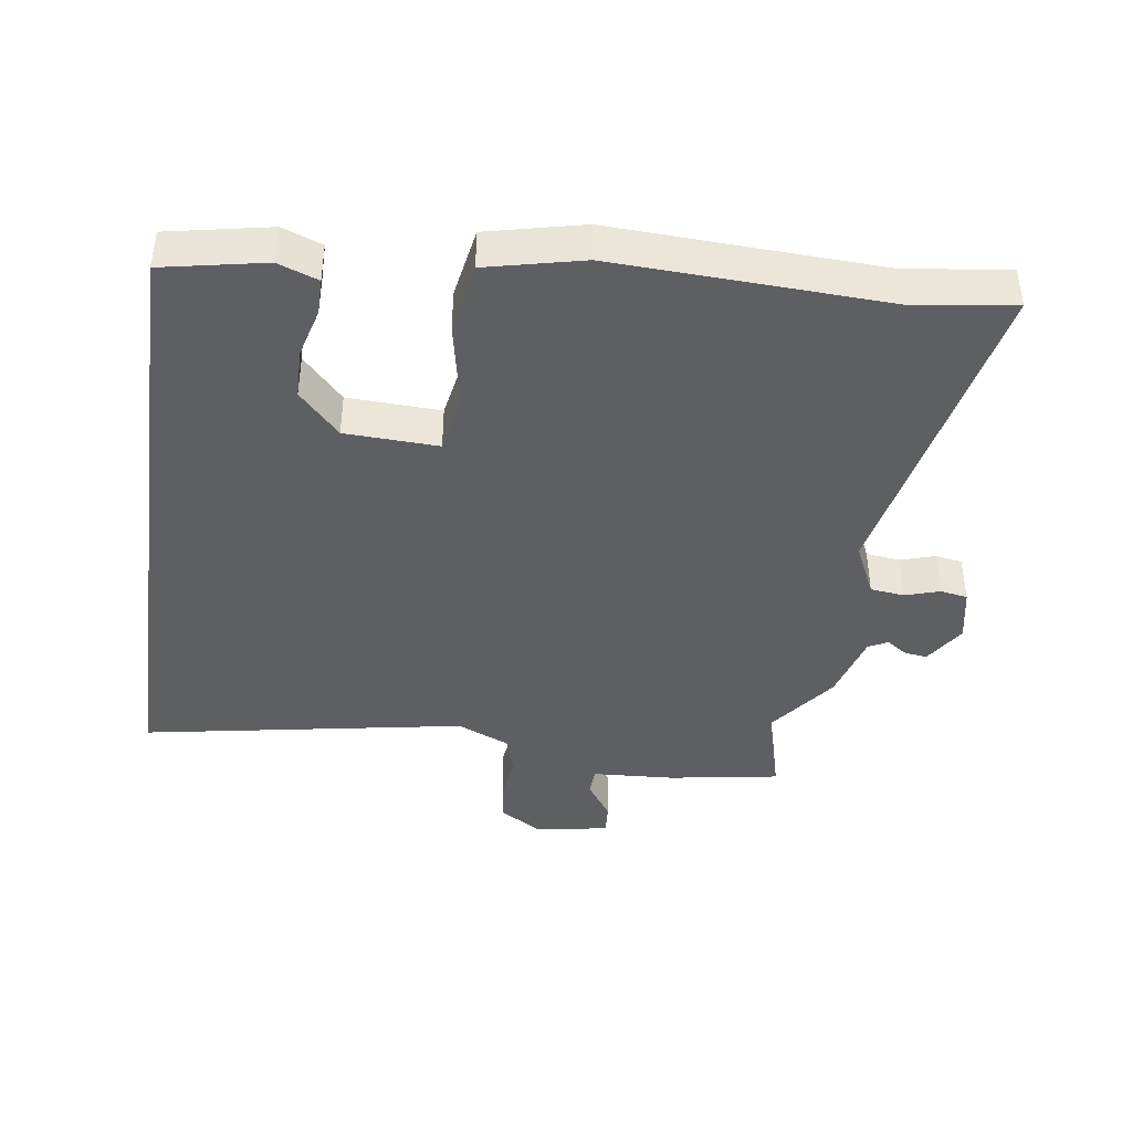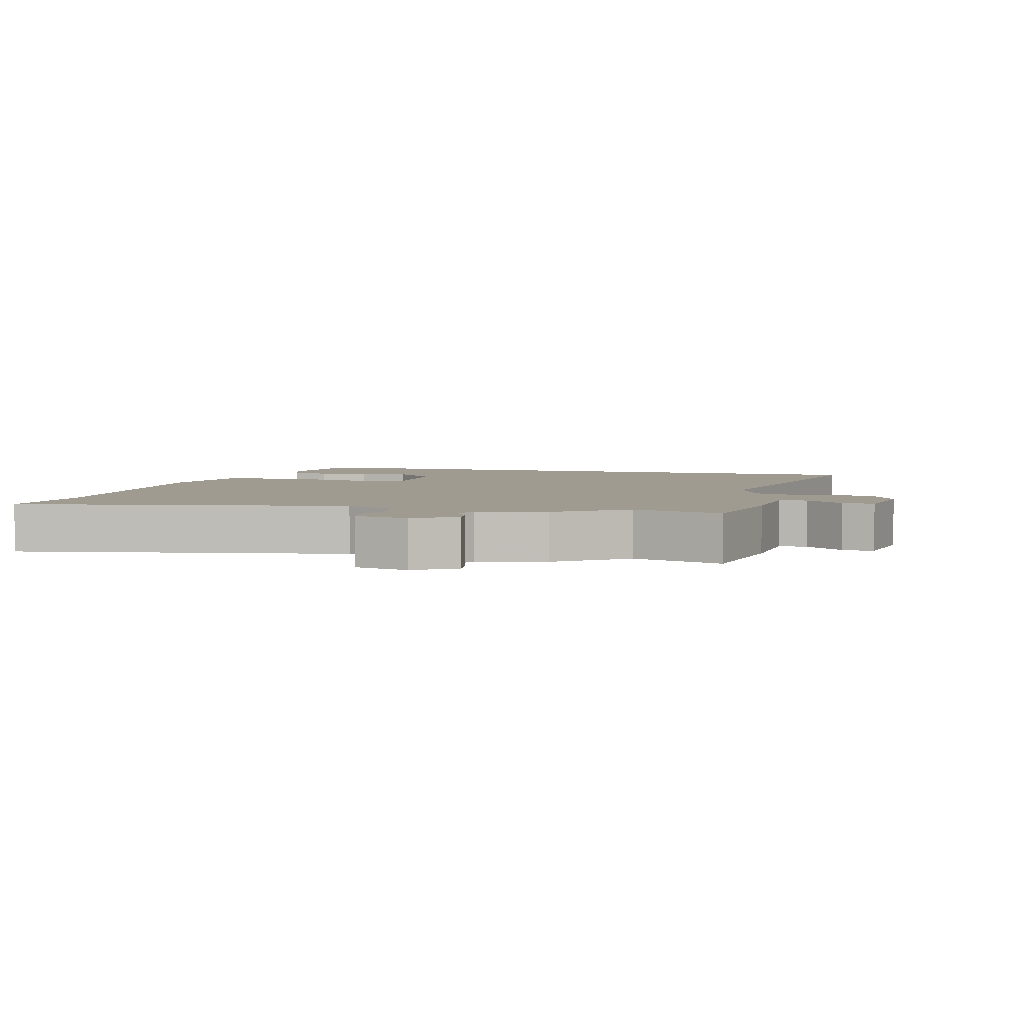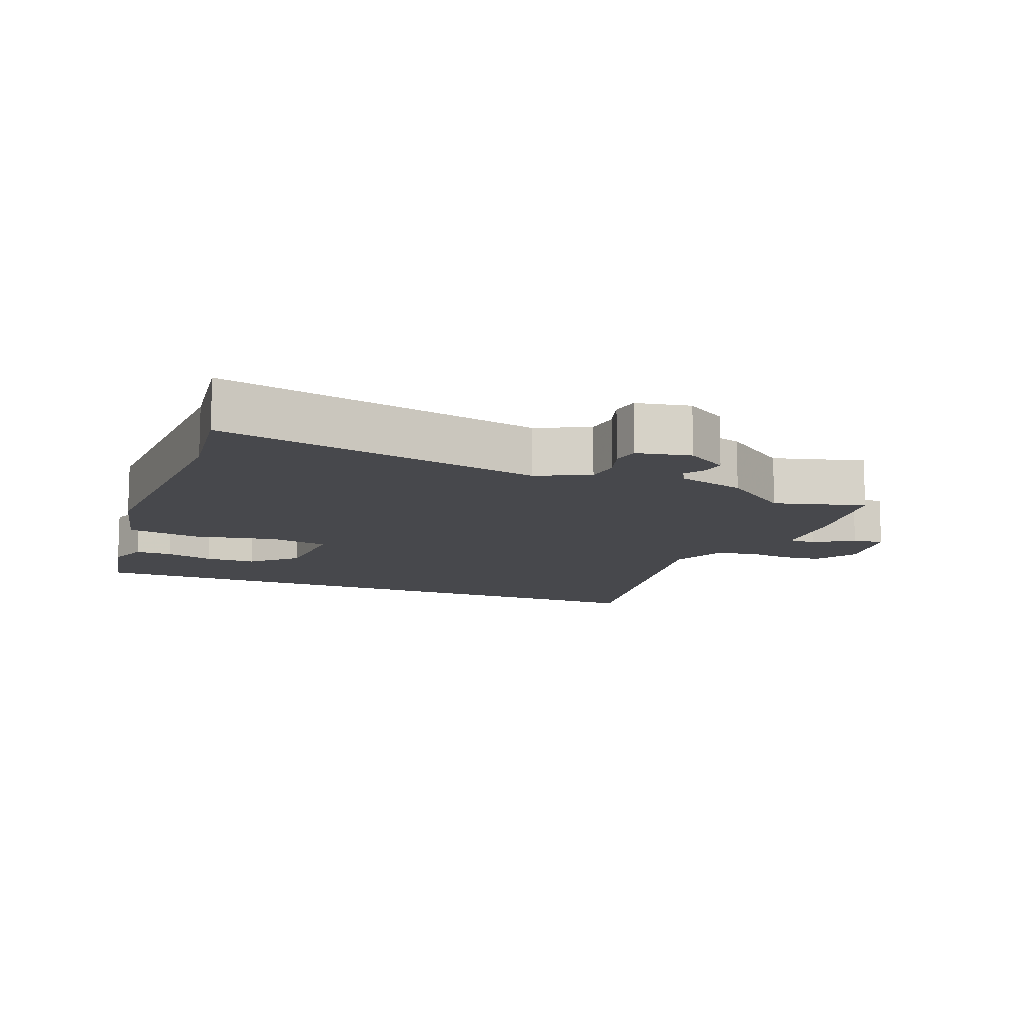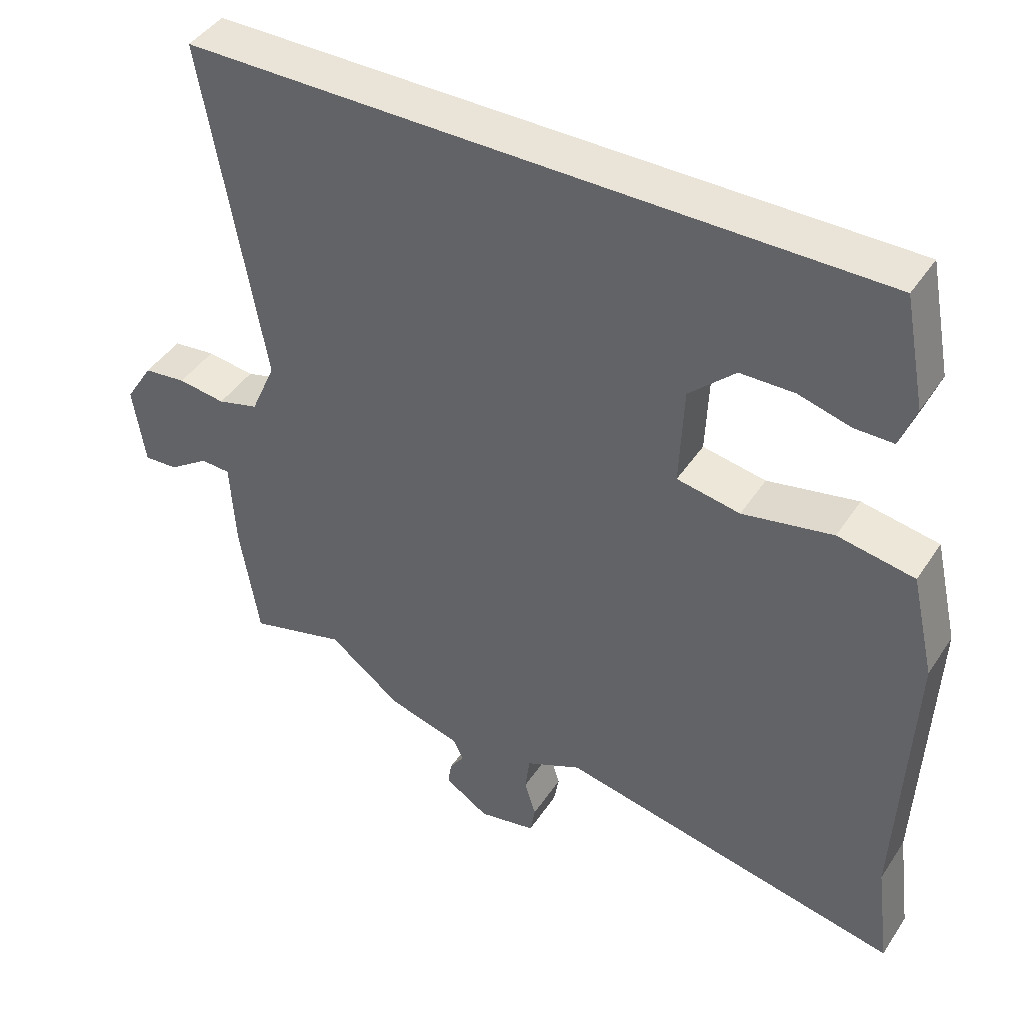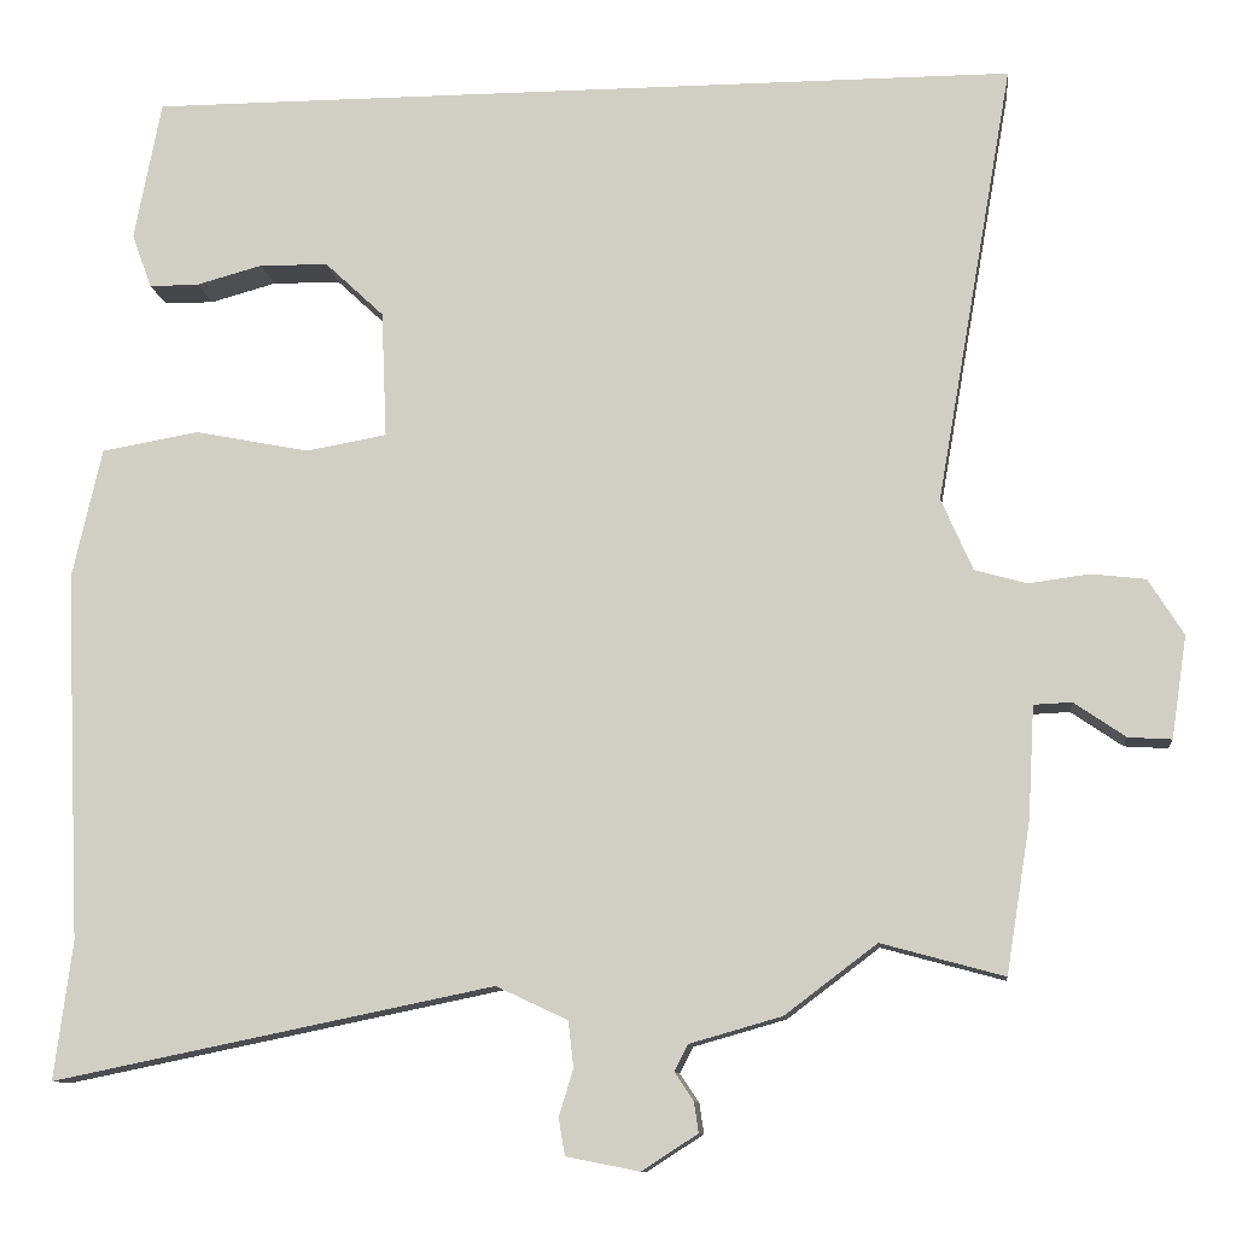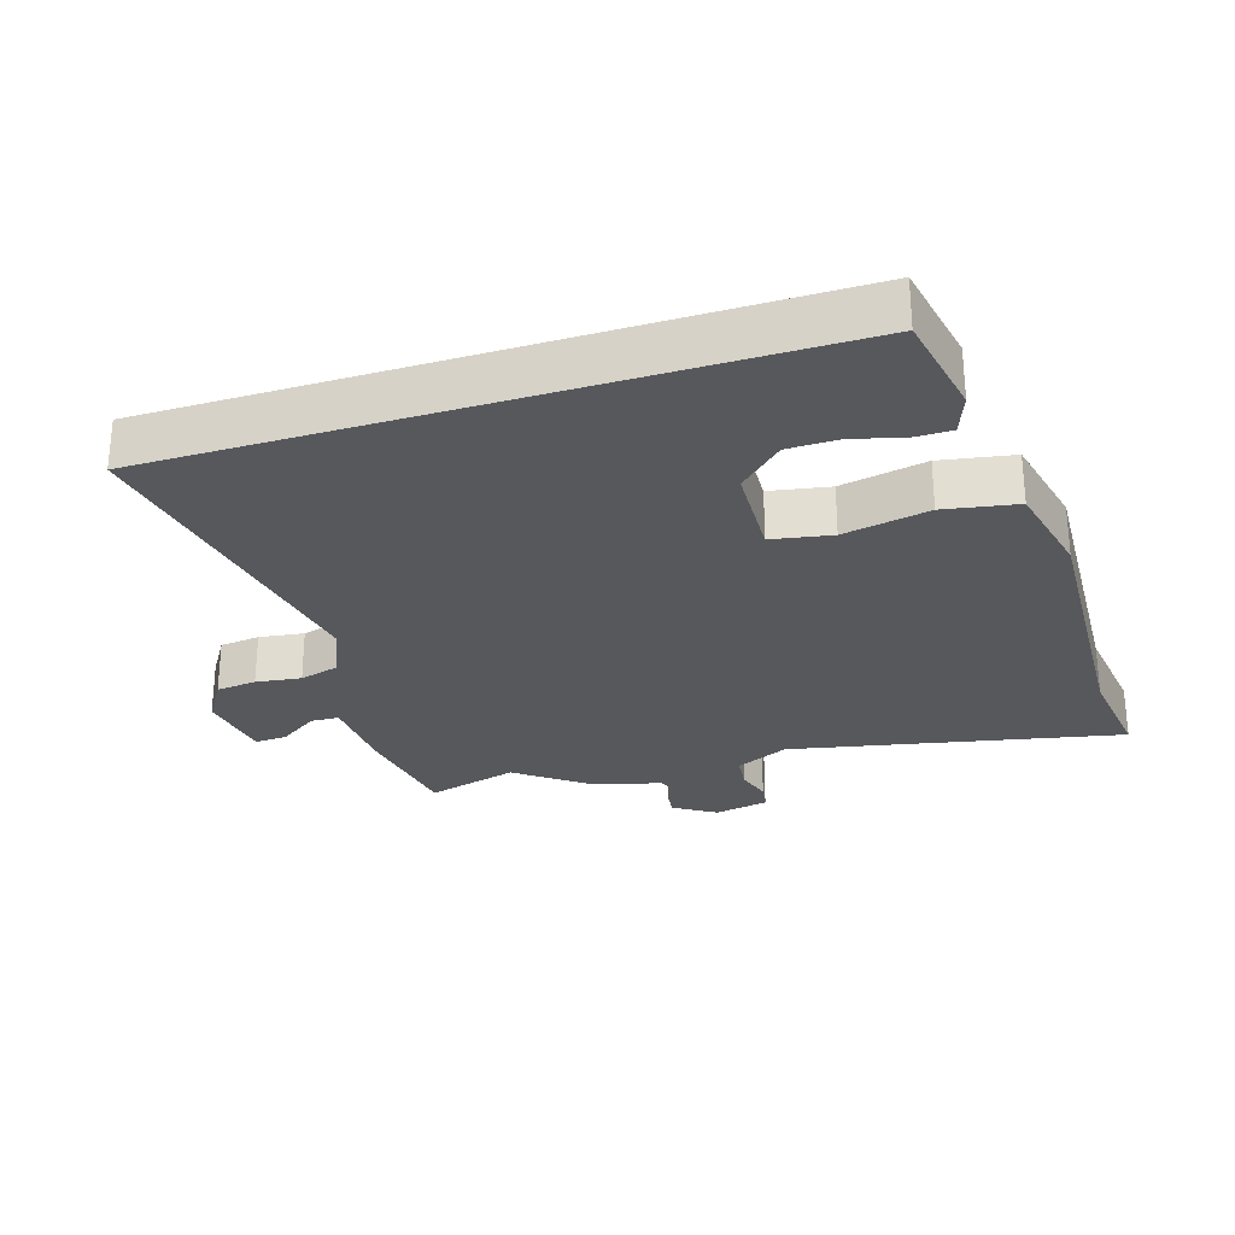
<metadata>
{"format":"obj","ext":"obj","renderer":"f3d","projection":"perspective","resolution":1024,"background":"white","views":[{"elev":-41.9,"azim":82.0,"up":"+Y"},{"elev":4.2,"azim":-164.0,"up":"+Y"},{"elev":-11.6,"azim":158.6,"up":"+Y"},{"elev":43.0,"azim":30.9,"up":"+Z"},{"elev":-10.5,"azim":-173.7,"up":"+Z"},{"elev":-27.7,"azim":17.5,"up":"+Y"}]}
</metadata>
<code>
v -0.385 0.07 -0.469
v -0.521 0.07 -0.506
v -0.548 0.07 -0.339
v -0.555 0.07 -0.215
v -0.597 0.07 -0.213
v -0.654 0.07 -0.252
v -0.702 0.07 -0.255
v -0.719 0.07 -0.142
v -0.68 0.07 -0.08
v -0.62 0.07 -0.073
v -0.553 0.07 -0.082
v -0.495 0.07 -0.066
v -0.46 0.07 0.014
v -0.545 0.07 0.5
v 0.423 0.07 0.5
v 0.453 0.07 0.345
v 0.431 0.07 0.285
v 0.376 0.07 0.285
v 0.303 0.07 0.305
v 0.227 0.07 0.304
v 0.162 0.07 0.243
v 0.156 0.07 0.103
v 0.245 0.07 0.087
v 0.372 0.07 0.112
v 0.48 0.07 0.093
v 0.513 0.07 -0.052
v 0.495 0.07 -0.459
v 0.515 0.07 -0.612
v 0.027 0.07 -0.512
v -0.052 0.07 -0.549
v -0.058 0.07 -0.6
v -0.042 0.07 -0.652
v -0.049 0.07 -0.693
v -0.13 0.07 -0.709
v -0.192 0.07 -0.669
v -0.187 0.07 -0.635
v -0.166 0.07 -0.604
v -0.181 0.07 -0.575
v -0.283 0.07 -0.546
v -0.385 0 -0.469
v -0.521 0 -0.506
v -0.548 0 -0.339
v -0.555 0 -0.215
v -0.597 0 -0.213
v -0.654 0 -0.252
v -0.702 0 -0.255
v -0.719 0 -0.142
v -0.68 0 -0.08
v -0.62 0 -0.073
v -0.553 0 -0.082
v -0.495 0 -0.066
v -0.46 0 0.014
v -0.545 0 0.5
v 0.423 0 0.5
v 0.453 0 0.345
v 0.431 0 0.285
v 0.376 0 0.285
v 0.303 0 0.305
v 0.227 0 0.304
v 0.162 0 0.243
v 0.156 0 0.103
v 0.245 0 0.087
v 0.372 0 0.112
v 0.48 0 0.093
v 0.513 0 -0.052
v 0.495 0 -0.459
v 0.515 0 -0.612
v 0.027 0 -0.512
v -0.052 0 -0.549
v -0.058 0 -0.6
v -0.042 0 -0.652
v -0.049 0 -0.693
v -0.13 0 -0.709
v -0.192 0 -0.669
v -0.187 0 -0.635
v -0.166 0 -0.604
v -0.181 0 -0.575
v -0.283 0 -0.546
f 38 39 1
f 35 36 37
f 34 35 37
f 33 34 37
f 32 33 37
f 31 32 37
f 30 31 37 38
f 29 30 38 1
f 27 28 29
f 27 29 1
f 26 27 1
f 25 26 1
f 24 25 1
f 23 24 1
f 17 18 19
f 16 17 19
f 15 16 19
f 15 19 20
f 15 20 21
f 14 15 21
f 13 14 21
f 9 10 11
f 8 9 11
f 7 8 11
f 6 7 11
f 5 6 11
f 4 5 11 12
f 4 12 13
f 3 4 13
f 2 3 13
f 1 2 13
f 23 1 13
f 22 23 13
f 13 21 22
f 40 78 77
f 76 75 74
f 76 74 73
f 76 73 72
f 76 72 71
f 76 71 70
f 77 76 70 69
f 40 77 69 68
f 68 67 66
f 40 68 66
f 40 66 65
f 40 65 64
f 40 64 63
f 40 63 62
f 58 57 56
f 58 56 55
f 58 55 54
f 59 58 54
f 60 59 54
f 60 54 53
f 60 53 52
f 50 49 48
f 50 48 47
f 50 47 46
f 50 46 45
f 50 45 44
f 51 50 44 43
f 52 51 43
f 52 43 42
f 52 42 41
f 52 41 40
f 52 40 62
f 52 62 61
f 61 60 52
f 1 40 41 2
f 2 41 42 3
f 3 42 43 4
f 4 43 44 5
f 5 44 45 6
f 6 45 46 7
f 7 46 47 8
f 8 47 48 9
f 9 48 49 10
f 10 49 50 11
f 11 50 51 12
f 12 51 52 13
f 13 52 53 14
f 14 53 54 15
f 15 54 55 16
f 16 55 56 17
f 17 56 57 18
f 18 57 58 19
f 19 58 59 20
f 20 59 60 21
f 21 60 61 22
f 22 61 62 23
f 23 62 63 24
f 24 63 64 25
f 25 64 65 26
f 26 65 66 27
f 27 66 67 28
f 28 67 68 29
f 29 68 69 30
f 30 69 70 31
f 31 70 71 32
f 32 71 72 33
f 33 72 73 34
f 34 73 74 35
f 35 74 75 36
f 36 75 76 37
f 37 76 77 38
f 38 77 78 39
f 39 78 40 1

</code>
